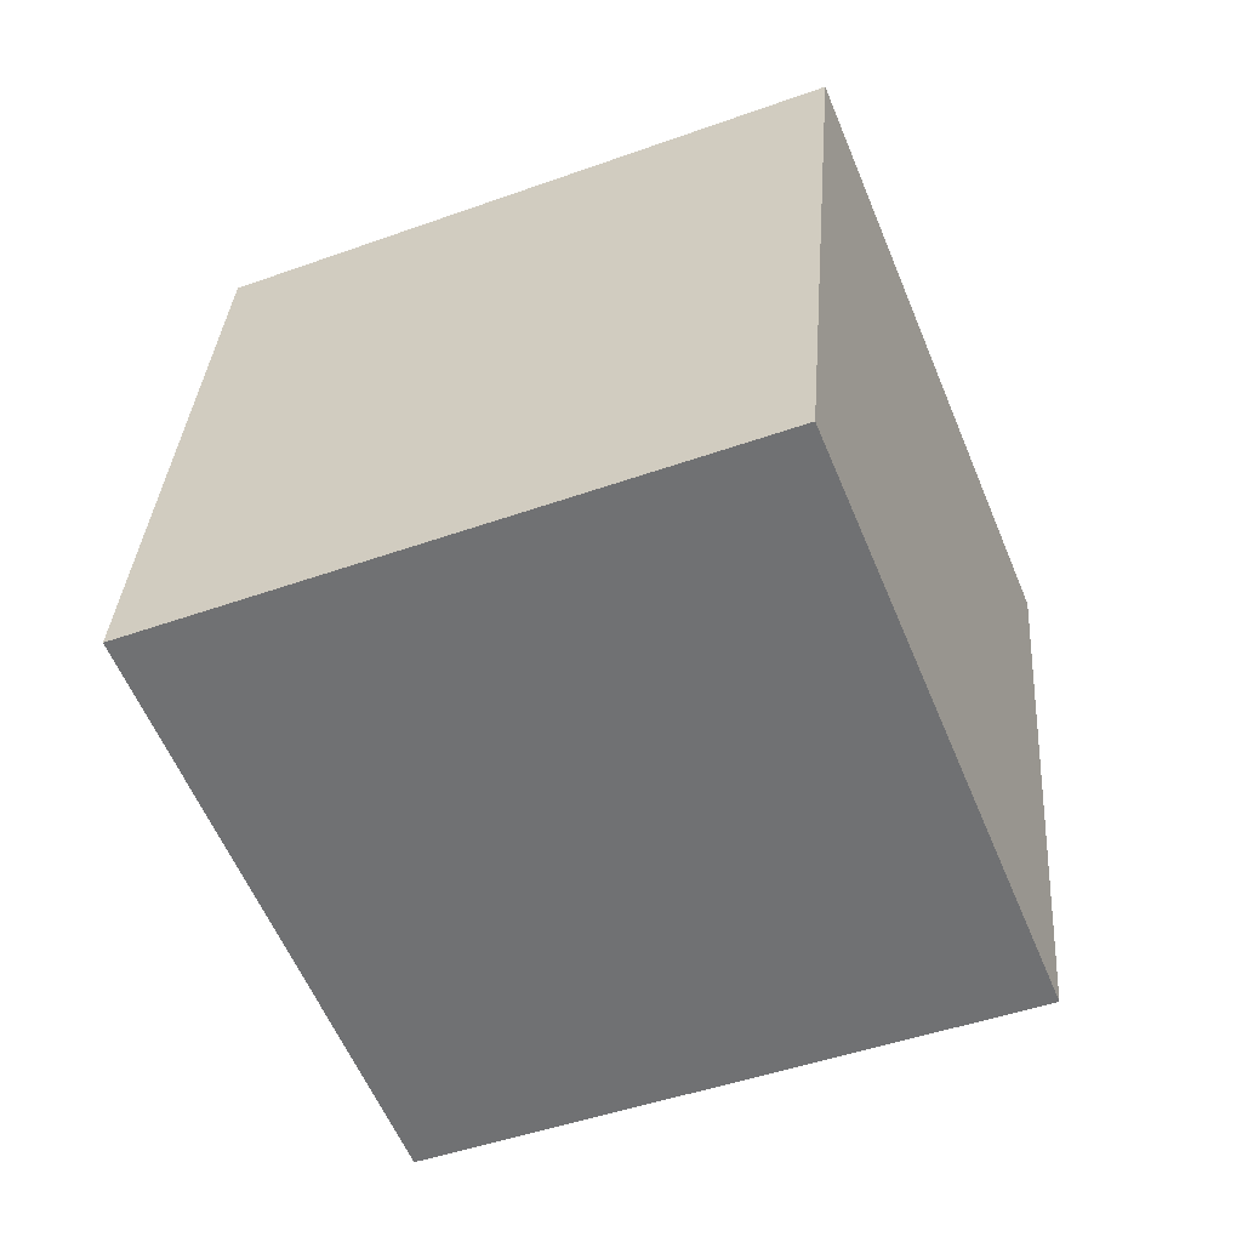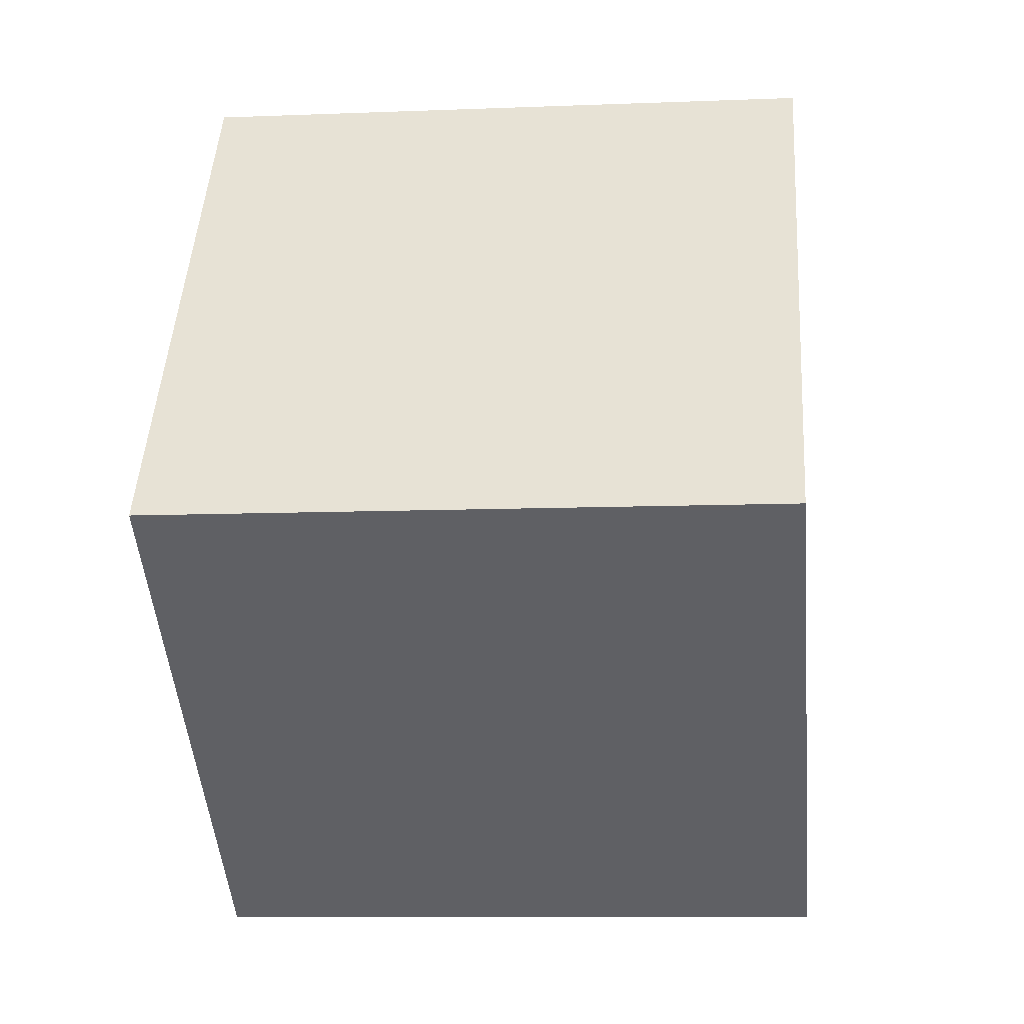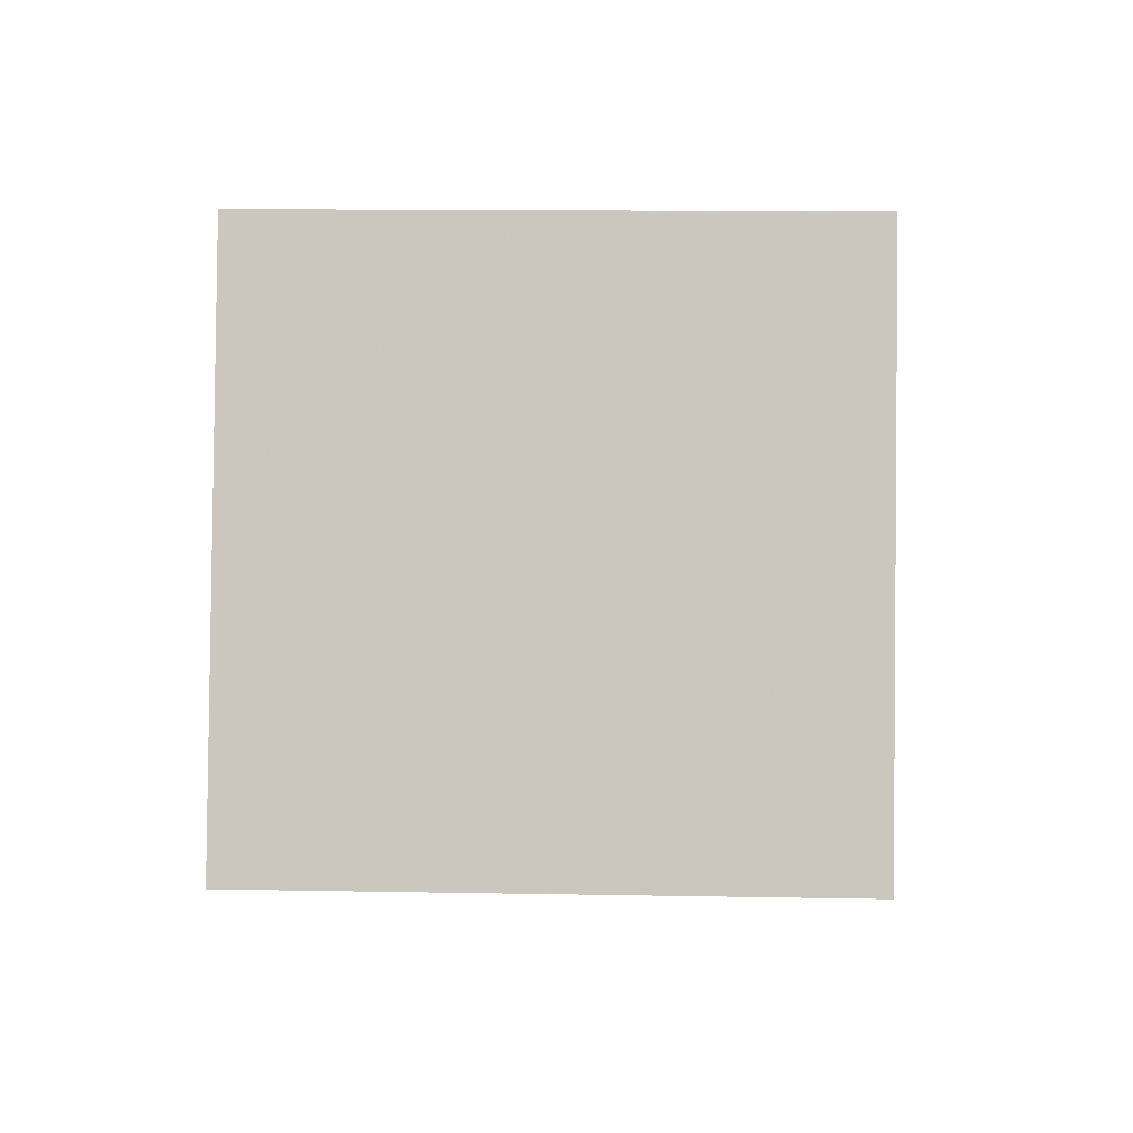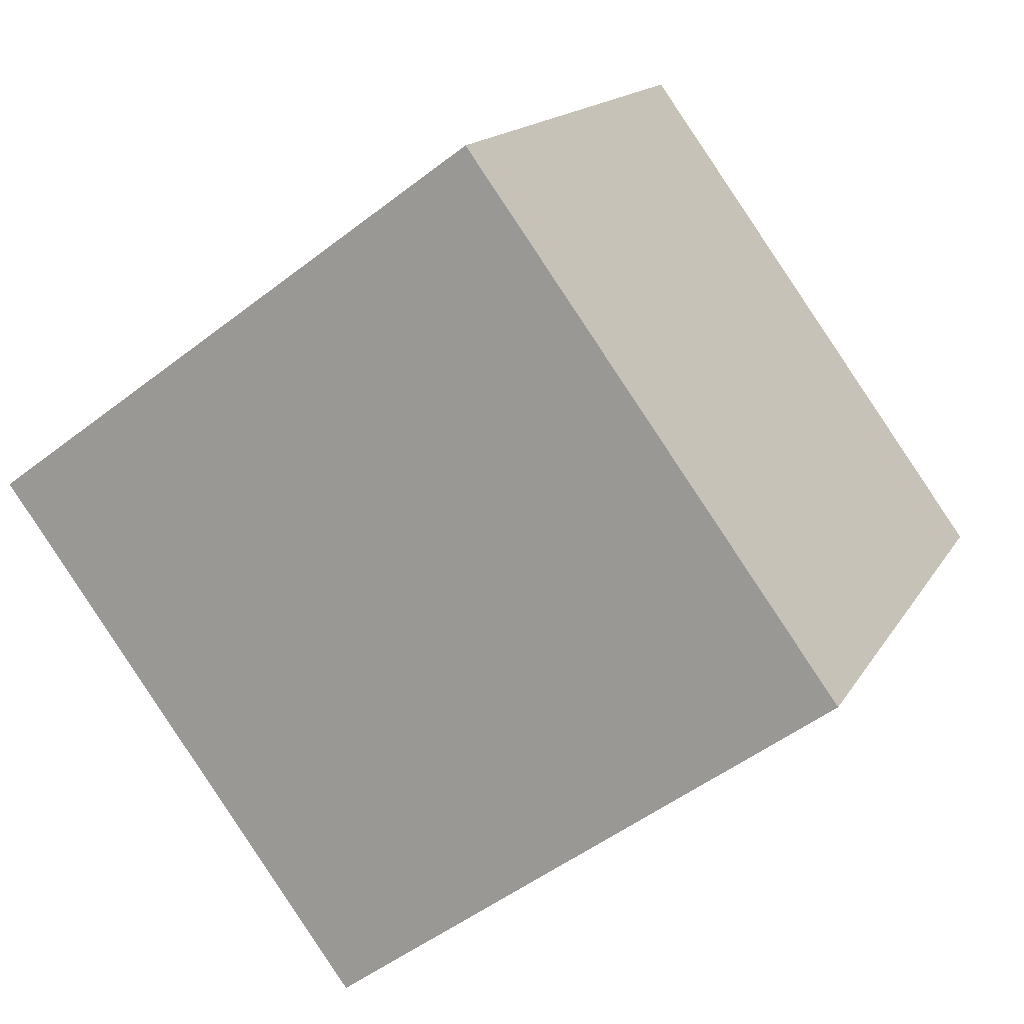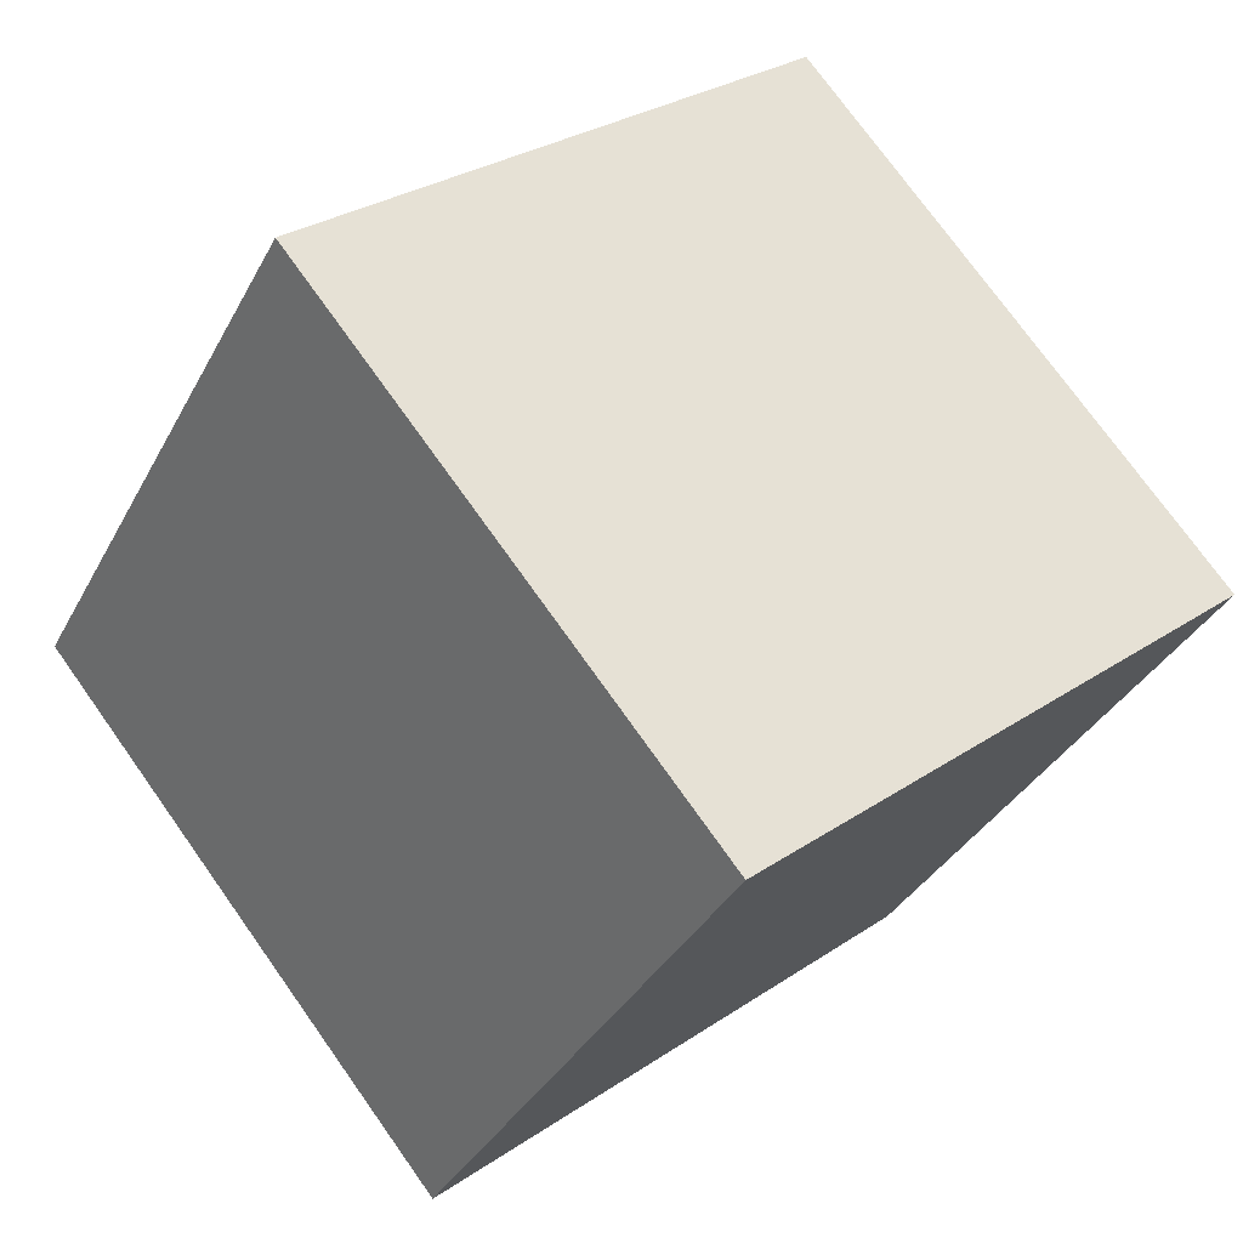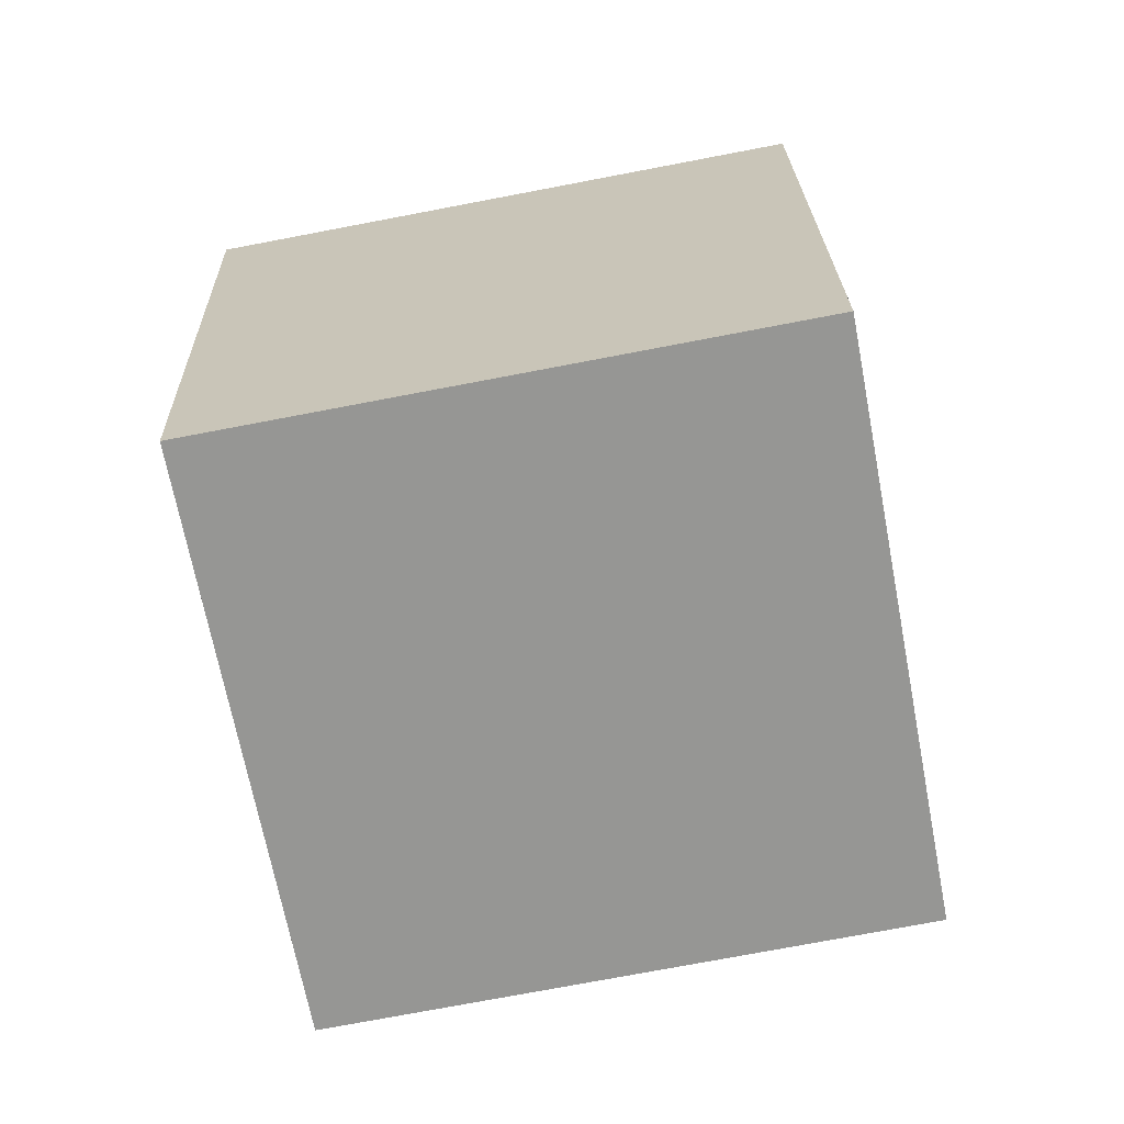
<metadata>
{"format":"obj","ext":"obj","renderer":"f3d","projection":"perspective","resolution":1024,"background":"white","views":[{"elev":-57.8,"azim":-6.8,"up":"+Z"},{"elev":16.0,"azim":99.1,"up":"+Y"},{"elev":1.8,"azim":-116.4,"up":"+Z"},{"elev":-53.7,"azim":-45.7,"up":"+Y"},{"elev":71.1,"azim":-31.7,"up":"+Y"},{"elev":-71.9,"azim":71.9,"up":"+Z"}]}
</metadata>
<code>
o Cube
v 2.826 -5.526 -0.6742
v 1.08 -4.564 -0.5166
v 2.696 -5.436 -2.668
v 0.9496 -4.474 -2.51
v 3.792 -3.775 -0.6579
v 2.046 -2.813 -0.5003
v 3.662 -3.685 -2.652
v 1.916 -2.723 -2.494
f 2 3 1
f 4 7 3
f 8 5 7
f 6 1 5
f 7 1 3
f 4 6 8
f 2 4 3
f 4 8 7
f 8 6 5
f 6 2 1
f 7 5 1
f 4 2 6

</code>
